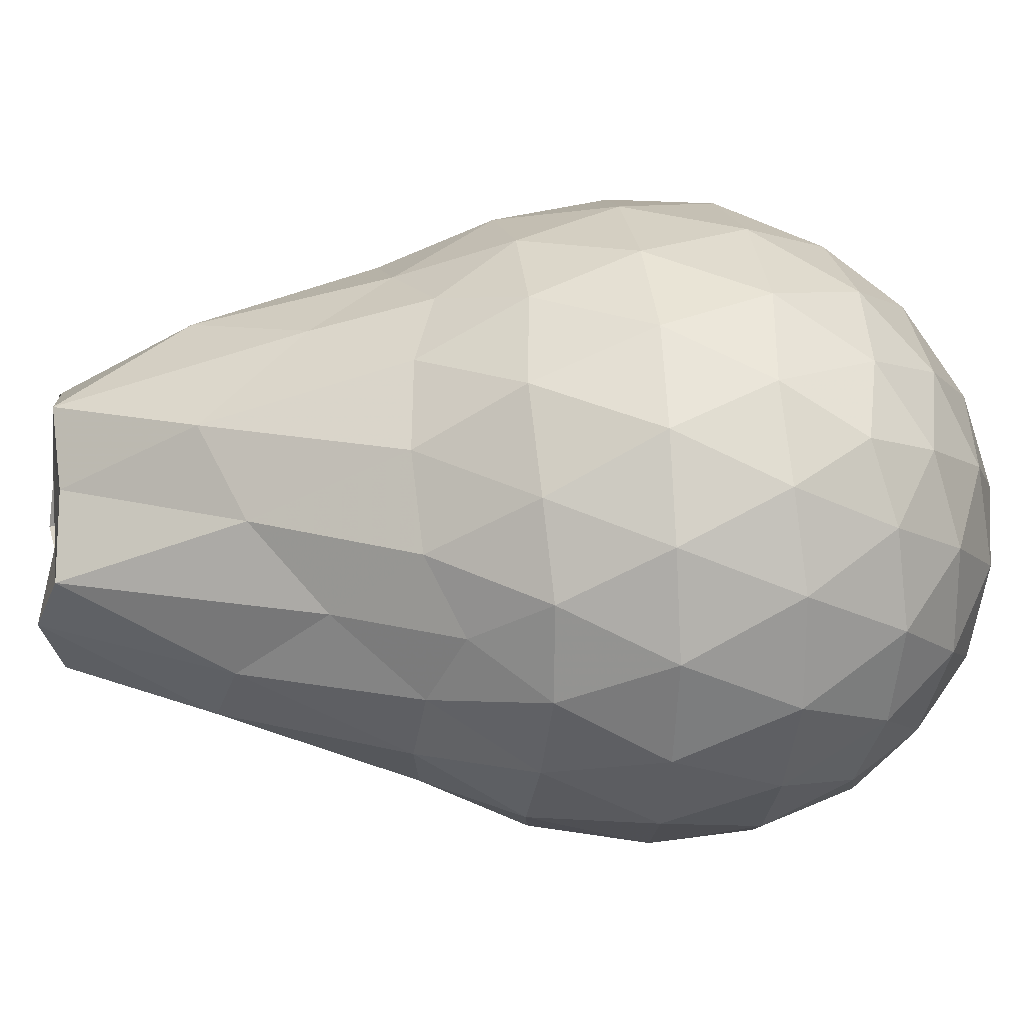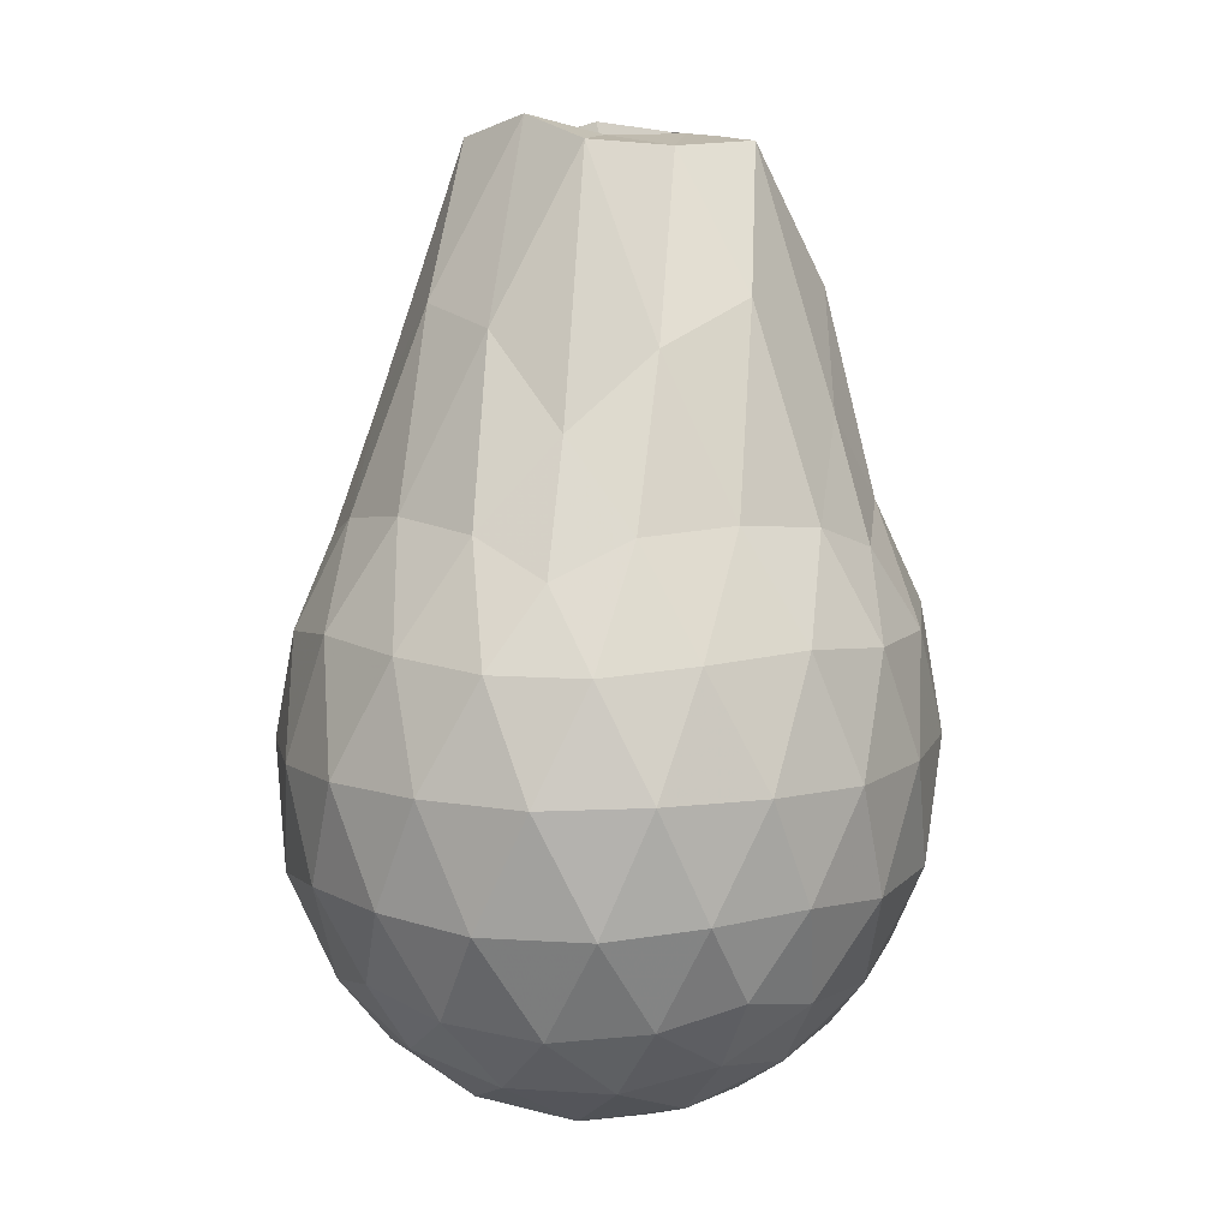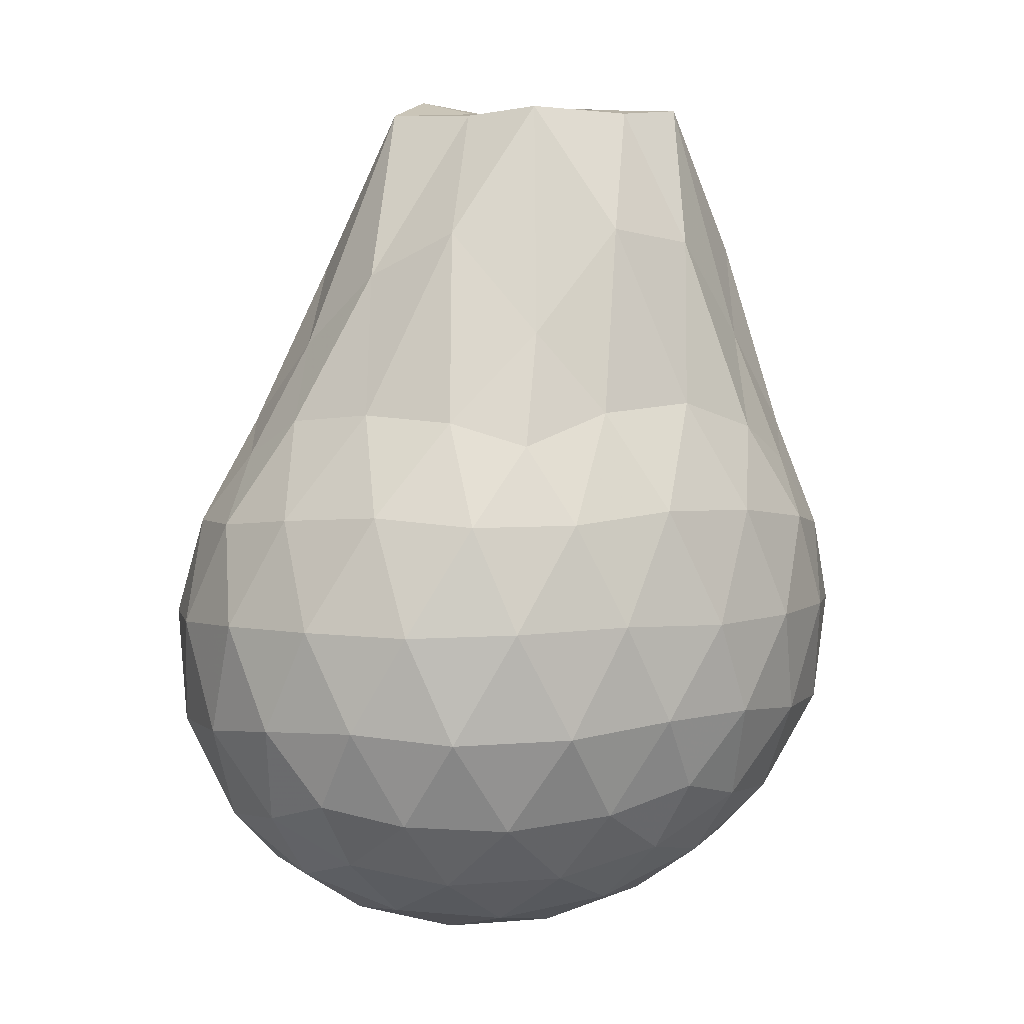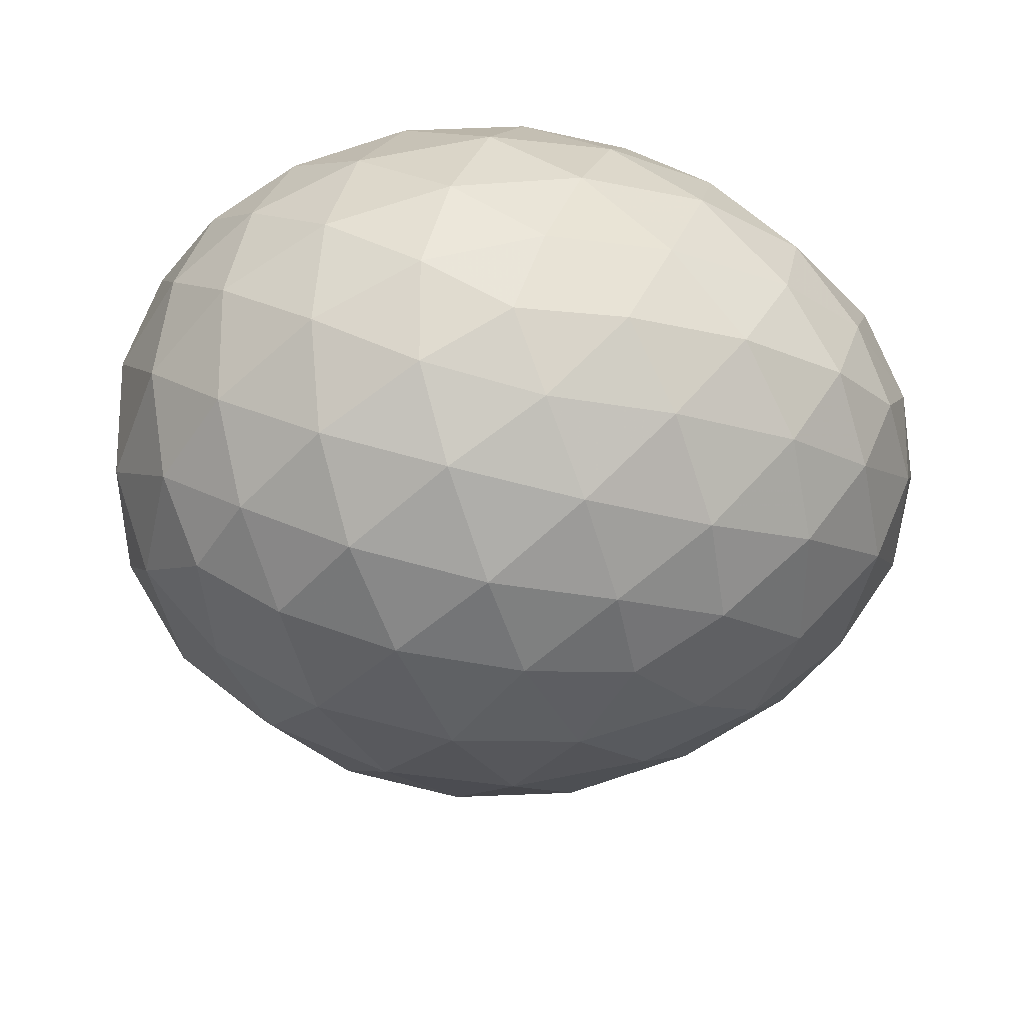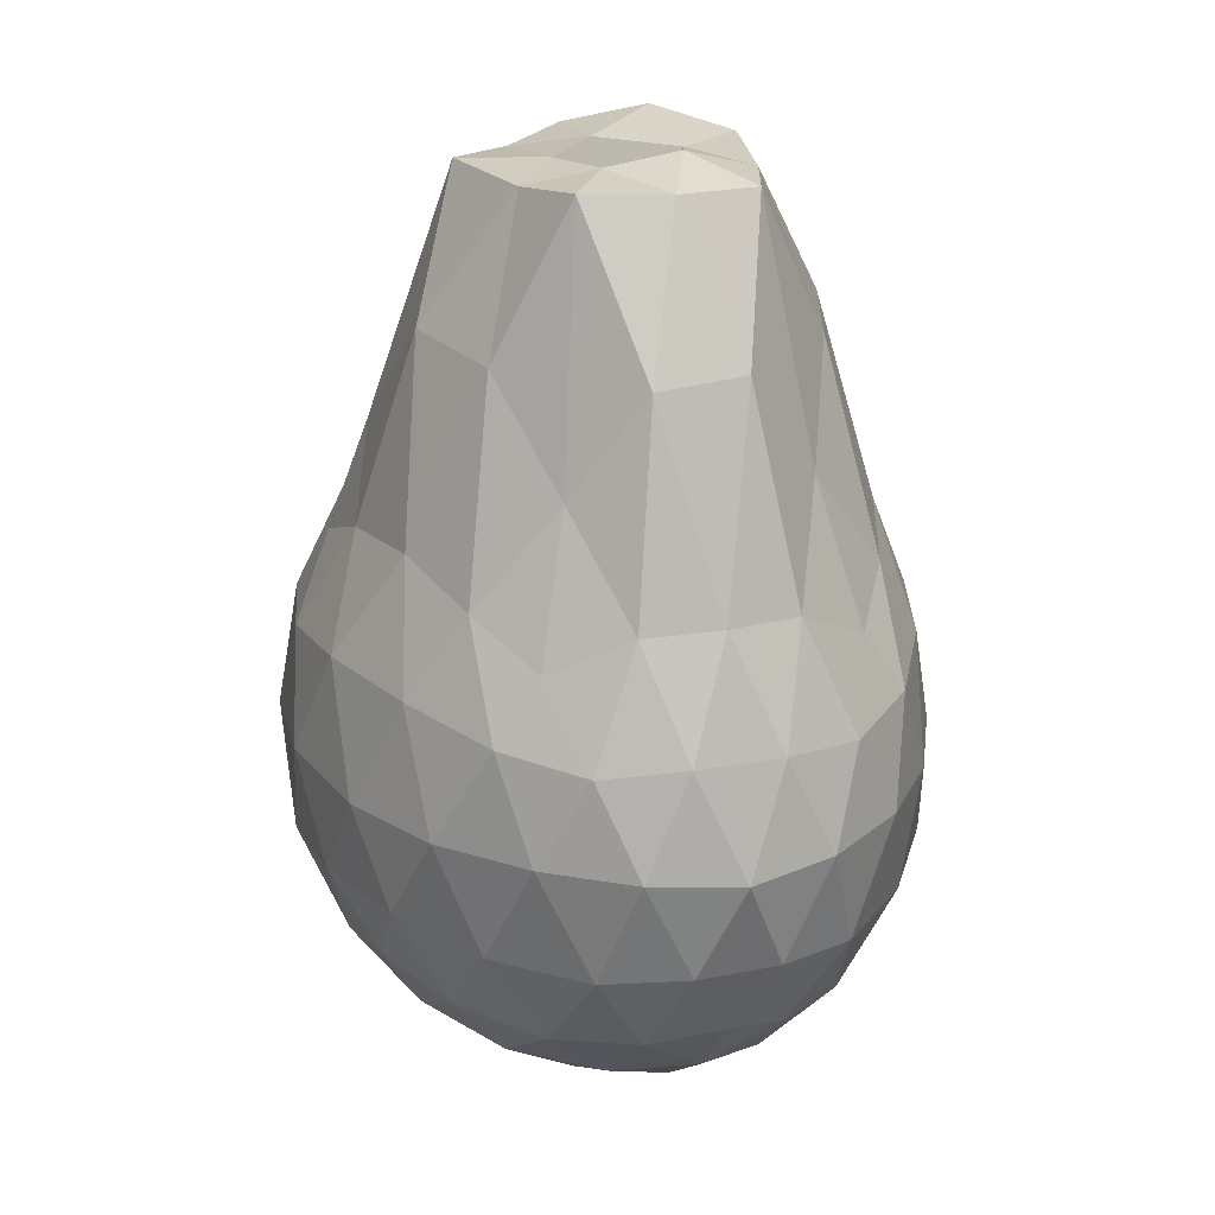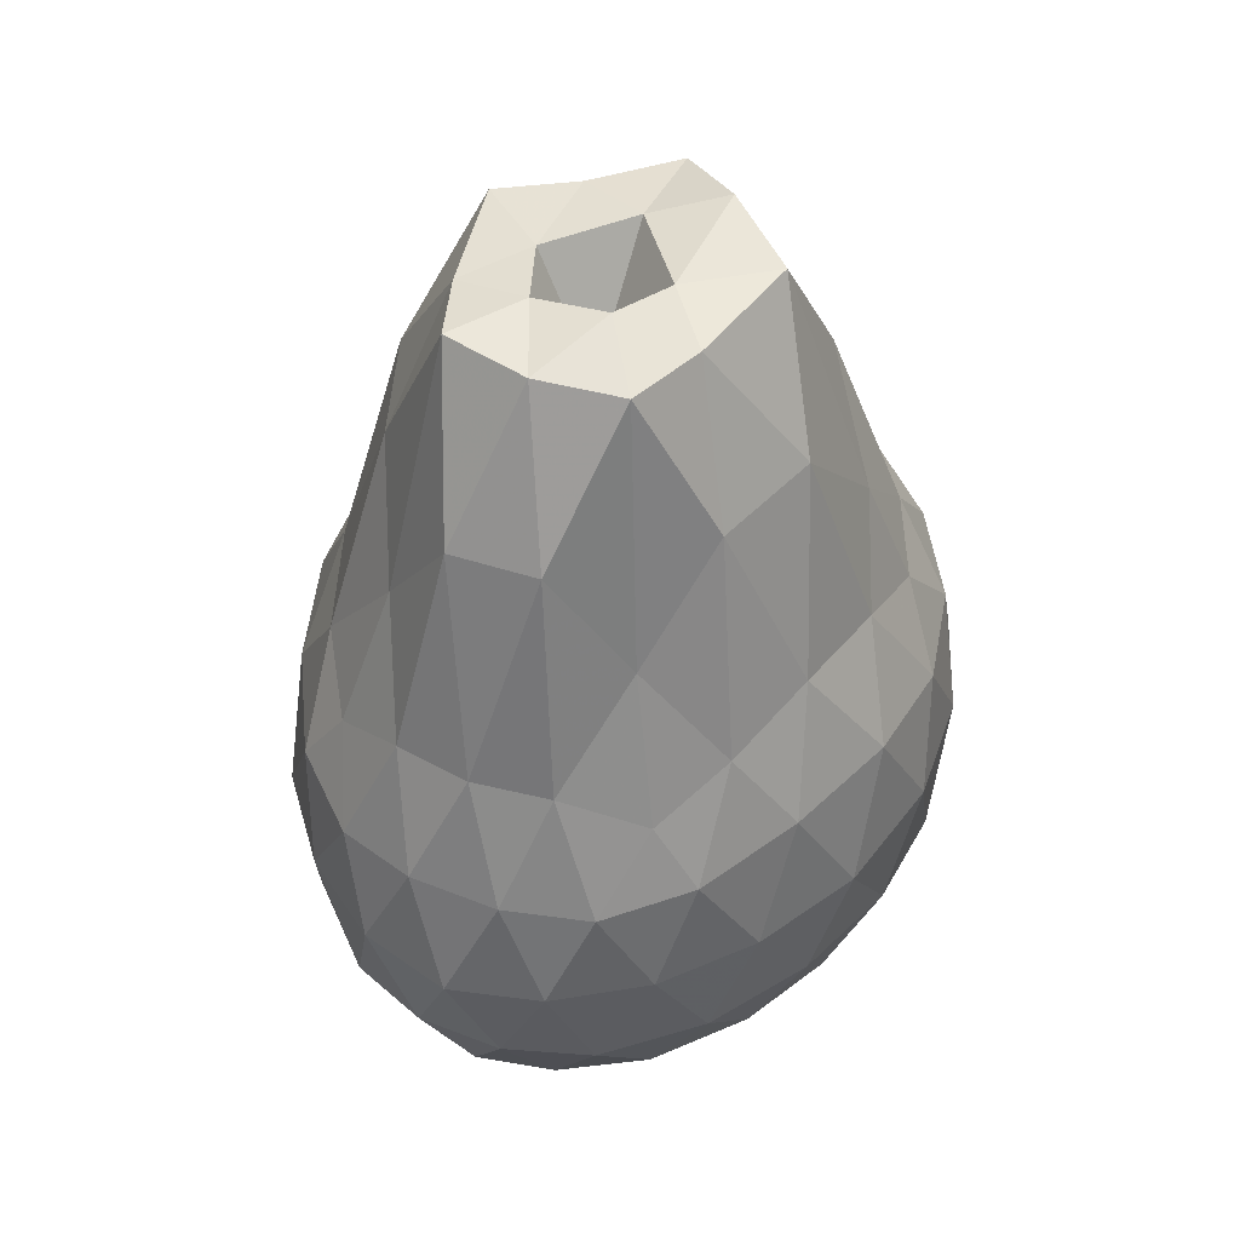
<metadata>
{"format":"obj","ext":"obj","renderer":"f3d","projection":"perspective","resolution":1024,"background":"white","views":[{"elev":21.1,"azim":84.5,"up":"+Y"},{"elev":8.0,"azim":100.6,"up":"+Z"},{"elev":3.0,"azim":157.2,"up":"+Z"},{"elev":-21.4,"azim":177.9,"up":"+Y"},{"elev":23.0,"azim":-108.7,"up":"+Z"},{"elev":46.6,"azim":-65.9,"up":"+Z"}]}
</metadata>
<code>
v -3.757 -0.0372 1.914
v -3.572 -0.03629 -0.3044
v -2.774 -0.03706 1.162
v -2.848 0.1583 1.261
v -2.991 0.3769 1.279
v -3.181 0.5464 1.257
v -3.372 0.6474 1.192
v -3.622 0.6338 1.285
v -3.908 0.5801 1.313
v -4.158 0.4929 1.243
v -4.34 0.372 1.143
v -4.439 0.1677 1.25
v -4.477 -0.03791 1.261
v -4.44 -0.2389 1.252
v -4.341 -0.4451 1.14
v -4.158 -0.5641 1.245
v -3.907 -0.653 1.311
v -3.621 -0.7074 1.285
v -3.372 -0.7212 1.192
v -3.182 -0.6213 1.259
v -2.99 -0.4473 1.284
v -2.849 -0.2305 1.259
v -2.66 0.09241 0.9606
v -2.763 0.3275 0.9806
v -2.954 0.5524 0.9955
v -3.188 0.6997 0.971
v -3.471 0.7666 0.9751
v -3.771 0.743 1.008
v -4.078 0.6393 1.002
v -4.339 0.4908 0.9697
v -4.503 0.2991 0.9383
v -4.58 0.08173 0.9653
v -4.58 -0.1543 0.9624
v -4.503 -0.3711 0.9393
v -4.337 -0.5633 0.97
v -4.078 -0.7112 1.002
v -3.772 -0.8154 1.005
v -3.471 -0.8386 0.9733
v -3.187 -0.7716 0.9722
v -2.953 -0.6233 0.9996
v -2.764 -0.4018 0.9822
v -2.659 -0.1637 0.9619
v -2.622 0.2445 0.6784
v -2.77 0.4898 0.6779
v -2.999 0.6747 0.6696
v -3.287 0.782 0.6783
v -3.607 0.8141 0.6906
v -3.938 0.7485 0.679
v -4.222 0.6185 0.6869
v -4.449 0.4295 0.6966
v -4.6 0.2077 0.693
v -4.658 -0.03614 0.6797
v -4.6 -0.2794 0.6926
v -4.449 -0.502 0.6968
v -4.222 -0.6811 0.6863
v -3.937 -0.8211 0.6789
v -3.608 -0.8868 0.69
v -3.287 -0.8547 0.6791
v -2.999 -0.7399 0.6706
v -2.77 -0.5619 0.6783
v -2.622 -0.3166 0.6771
v -2.572 -0.03692 0.6694
v -2.695 0.3595 0.3882
v -2.876 0.5661 0.3981
v -3.125 0.7097 0.3704
v -3.45 0.7873 0.3793
v -3.758 0.777 0.4135
v -4.052 0.6817 0.4176
v -4.301 0.5139 0.3935
v -4.506 0.295 0.3939
v -4.598 0.07704 0.4166
v -4.598 -0.1496 0.4168
v -4.506 -0.3676 0.3942
v -4.301 -0.5864 0.3934
v -4.052 -0.7544 0.4176
v -3.757 -0.8498 0.4145
v -3.449 -0.86 0.3799
v -3.125 -0.7825 0.3709
v -2.876 -0.6387 0.398
v -2.695 -0.4325 0.3883
v -2.611 -0.183 0.3622
v -2.611 0.1108 0.3625
v -2.838 0.4248 0.1741
v -3.038 0.5543 0.1258
v -3.313 0.6521 0.1089
v -3.614 0.6882 0.1401
v -3.877 0.6672 0.2056
v -4.086 0.5415 0.1507
v -4.294 0.3536 0.1303
v -4.443 0.15 0.159
v -4.524 -0.03629 0.2157
v -4.443 -0.2226 0.159
v -4.294 -0.4263 0.1302
v -4.086 -0.6142 0.1507
v -3.877 -0.7398 0.2054
v -3.614 -0.7607 0.14
v -3.313 -0.7247 0.1087
v -3.038 -0.6265 0.126
v -2.838 -0.4973 0.1742
v -2.753 -0.2936 0.1152
v -2.716 -0.03638 0.08917
v -2.754 0.2211 0.1148
v -2.954 -0.03543 1.489
v -3.081 0.1707 1.685
v -3.258 0.3658 1.803
v -3.445 0.548 1.513
v -3.722 0.4891 1.819
v -4 0.389 1.792
v -4.227 0.2776 1.522
v -4.298 0.08545 1.793
v -4.299 -0.1541 1.812
v -4.228 -0.3521 1.524
v -4 -0.4623 1.797
v -3.721 -0.5585 1.82
v -3.445 -0.6185 1.521
v -3.259 -0.4394 1.785
v -3.082 -0.2449 1.729
v -3.231 -0.03835 2.179
v -3.395 0.1542 2.167
v -3.53 0.3344 2.182
v -3.855 0.2652 2.182
v -4.059 0.191 2.207
v -4.102 -0.03846 2.197
v -4.065 -0.2634 2.189
v -3.855 -0.3388 2.183
v -3.528 -0.4082 2.193
v -3.393 -0.2231 2.247
v -3.485 -0.03689 2.196
v -3.697 0.134 2.205
v -3.878 0.06446 2.216
v -3.882 -0.1362 2.244
v -3.695 -0.2058 2.205
v -2.949 0.347 -0.01391
v -3.204 0.464 -0.07148
v -3.523 0.5426 -0.06115
v -3.824 0.5546 0.01045
v -4.041 0.3877 -0.0421
v -4.242 0.1654 -0.03427
v -4.37 -0.03631 0.02569
v -4.242 -0.238 -0.0343
v -4.041 -0.4603 -0.04209
v -3.824 -0.6272 0.01032
v -3.523 -0.6152 -0.06122
v -3.204 -0.5366 -0.07147
v -2.949 -0.4196 -0.01413
v -2.892 -0.1775 -0.08092
v -2.892 0.1049 -0.08071
v -3.133 0.2297 -0.1849
v -3.426 0.3206 -0.2155
v -3.739 0.3769 -0.1649
v -3.948 0.1731 -0.1942
v -4.121 -0.0363 -0.1527
v -3.948 -0.2458 -0.1942
v -3.739 -0.4495 -0.1649
v -3.426 -0.3932 -0.2155
v -3.133 -0.3023 -0.1848
v -3.11 -0.03629 -0.2262
v -3.359 0.08993 -0.2819
v -3.647 0.1663 -0.2701
v -3.838 -0.0363 -0.2632
v -3.647 -0.2389 -0.2701
v -3.359 -0.1625 -0.282
f 3 23 4
f 4 23 24
f 4 24 5
f 5 24 25
f 5 25 6
f 6 25 26
f 6 26 7
f 7 26 27
f 7 27 8
f 8 27 28
f 8 28 9
f 9 28 29
f 9 29 10
f 10 29 30
f 10 30 11
f 11 30 31
f 11 31 12
f 12 31 32
f 12 32 13
f 13 32 33
f 13 33 14
f 14 33 34
f 14 34 15
f 15 34 35
f 15 35 16
f 16 35 36
f 16 36 17
f 17 36 37
f 17 37 18
f 18 37 38
f 18 38 19
f 19 38 39
f 19 39 20
f 20 39 40
f 20 40 21
f 21 40 41
f 21 41 22
f 22 41 42
f 22 42 3
f 3 42 23
f 23 43 24
f 24 43 44
f 24 44 25
f 25 44 45
f 25 45 26
f 26 45 46
f 26 46 27
f 27 46 47
f 27 47 28
f 28 47 48
f 28 48 29
f 29 48 49
f 29 49 30
f 30 49 50
f 30 50 31
f 31 50 51
f 31 51 32
f 32 51 52
f 32 52 33
f 33 52 53
f 33 53 34
f 34 53 54
f 34 54 35
f 35 54 55
f 35 55 36
f 36 55 56
f 36 56 37
f 37 56 57
f 37 57 38
f 38 57 58
f 38 58 39
f 39 58 59
f 39 59 40
f 40 59 60
f 40 60 41
f 41 60 61
f 41 61 42
f 42 61 62
f 42 62 23
f 23 62 43
f 43 63 44
f 44 63 64
f 44 64 45
f 45 64 65
f 45 65 46
f 46 65 66
f 46 66 47
f 47 66 67
f 47 67 48
f 48 67 68
f 48 68 49
f 49 68 69
f 49 69 50
f 50 69 70
f 50 70 51
f 51 70 71
f 51 71 52
f 52 71 72
f 52 72 53
f 53 72 73
f 53 73 54
f 54 73 74
f 54 74 55
f 55 74 75
f 55 75 56
f 56 75 76
f 56 76 57
f 57 76 77
f 57 77 58
f 58 77 78
f 58 78 59
f 59 78 79
f 59 79 60
f 60 79 80
f 60 80 61
f 61 80 81
f 61 81 62
f 62 81 82
f 62 82 43
f 43 82 63
f 63 83 64
f 64 83 84
f 64 84 65
f 65 84 85
f 65 85 66
f 66 85 86
f 66 86 67
f 67 86 87
f 67 87 68
f 68 87 88
f 68 88 69
f 69 88 89
f 69 89 70
f 70 89 90
f 70 90 71
f 71 90 91
f 71 91 72
f 72 91 92
f 72 92 73
f 73 92 93
f 73 93 74
f 74 93 94
f 74 94 75
f 75 94 95
f 75 95 76
f 76 95 96
f 76 96 77
f 77 96 97
f 77 97 78
f 78 97 98
f 78 98 79
f 79 98 99
f 79 99 80
f 80 99 100
f 80 100 81
f 81 100 101
f 81 101 82
f 82 101 102
f 82 102 63
f 63 102 83
f 103 104 118
f 104 119 118
f 104 105 119
f 105 120 119
f 105 106 120
f 106 107 120
f 107 121 120
f 107 108 121
f 108 122 121
f 108 109 122
f 109 110 122
f 110 123 122
f 110 111 123
f 111 124 123
f 111 112 124
f 112 113 124
f 113 125 124
f 113 114 125
f 114 126 125
f 114 115 126
f 115 116 126
f 116 127 126
f 116 117 127
f 117 118 127
f 117 103 118
f 118 119 128
f 119 129 128
f 119 120 129
f 120 121 129
f 121 130 129
f 121 122 130
f 122 123 130
f 123 131 130
f 123 124 131
f 124 125 131
f 125 132 131
f 125 126 132
f 126 127 132
f 127 128 132
f 127 118 128
f 133 148 134
f 134 148 149
f 134 149 135
f 135 149 150
f 135 150 136
f 136 150 137
f 137 150 151
f 137 151 138
f 138 151 152
f 138 152 139
f 139 152 140
f 140 152 153
f 140 153 141
f 141 153 154
f 141 154 142
f 142 154 143
f 143 154 155
f 143 155 144
f 144 155 156
f 144 156 145
f 145 156 146
f 146 156 157
f 146 157 147
f 147 157 148
f 147 148 133
f 148 158 149
f 149 158 159
f 149 159 150
f 150 159 151
f 151 159 160
f 151 160 152
f 152 160 153
f 153 160 161
f 153 161 154
f 154 161 155
f 155 161 162
f 155 162 156
f 156 162 157
f 157 162 158
f 157 158 148
f 3 4 103
f 103 4 104
f 4 5 104
f 104 5 105
f 5 6 105
f 105 6 106
f 6 7 106
f 7 8 106
f 106 8 107
f 8 9 107
f 107 9 108
f 9 10 108
f 108 10 109
f 10 11 109
f 11 12 109
f 109 12 110
f 12 13 110
f 110 13 111
f 13 14 111
f 111 14 112
f 14 15 112
f 15 16 112
f 112 16 113
f 16 17 113
f 113 17 114
f 17 18 114
f 114 18 115
f 18 19 115
f 19 20 115
f 115 20 116
f 20 21 116
f 116 21 117
f 21 22 117
f 117 22 103
f 22 3 103
f 83 133 84
f 84 133 134
f 84 134 85
f 85 134 135
f 85 135 86
f 86 135 136
f 86 136 87
f 87 136 88
f 88 136 137
f 88 137 89
f 89 137 138
f 89 138 90
f 90 138 139
f 90 139 91
f 91 139 92
f 92 139 140
f 92 140 93
f 93 140 141
f 93 141 94
f 94 141 142
f 94 142 95
f 95 142 96
f 96 142 143
f 96 143 97
f 97 143 144
f 97 144 98
f 98 144 145
f 98 145 99
f 99 145 100
f 100 145 146
f 100 146 101
f 101 146 147
f 101 147 102
f 102 147 133
f 102 133 83
f 128 129 1
f 129 130 1
f 130 131 1
f 131 132 1
f 132 128 1
f 159 158 2
f 160 159 2
f 161 160 2
f 162 161 2
f 158 162 2

</code>
